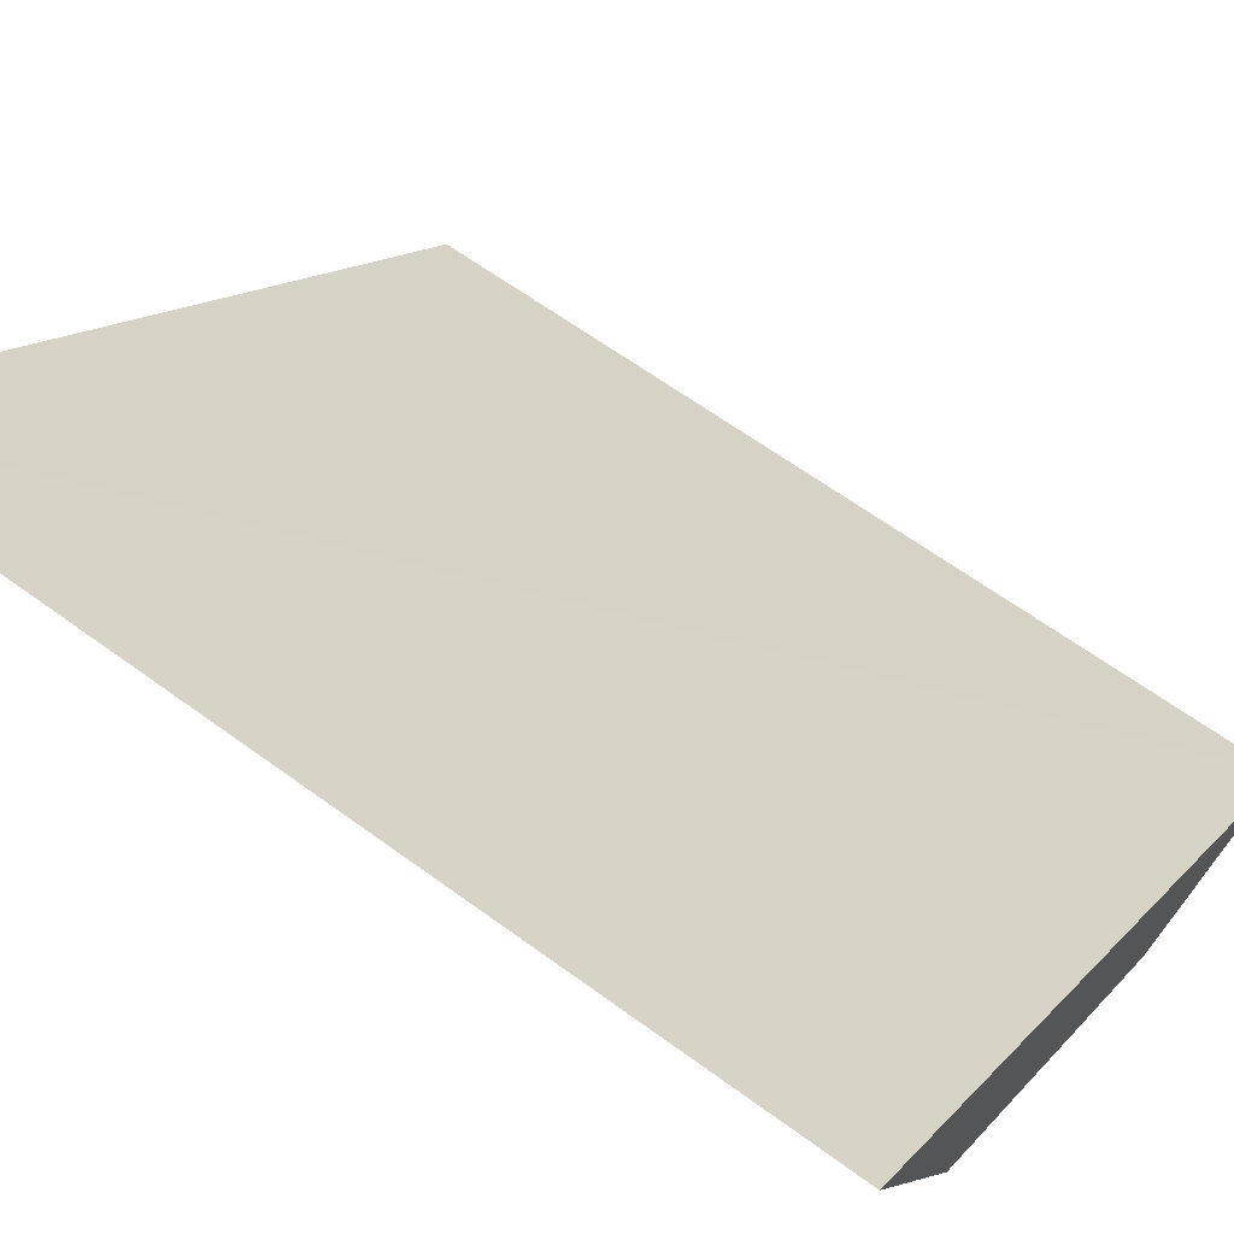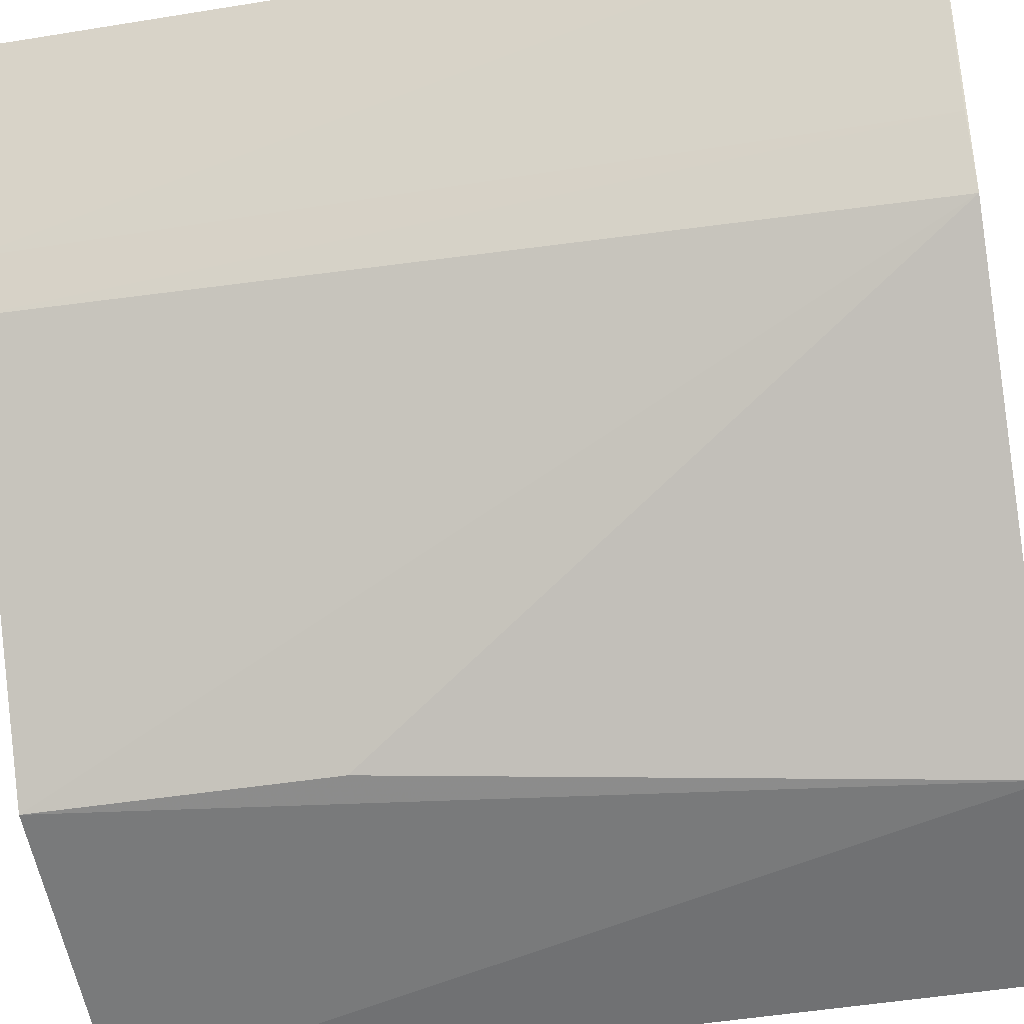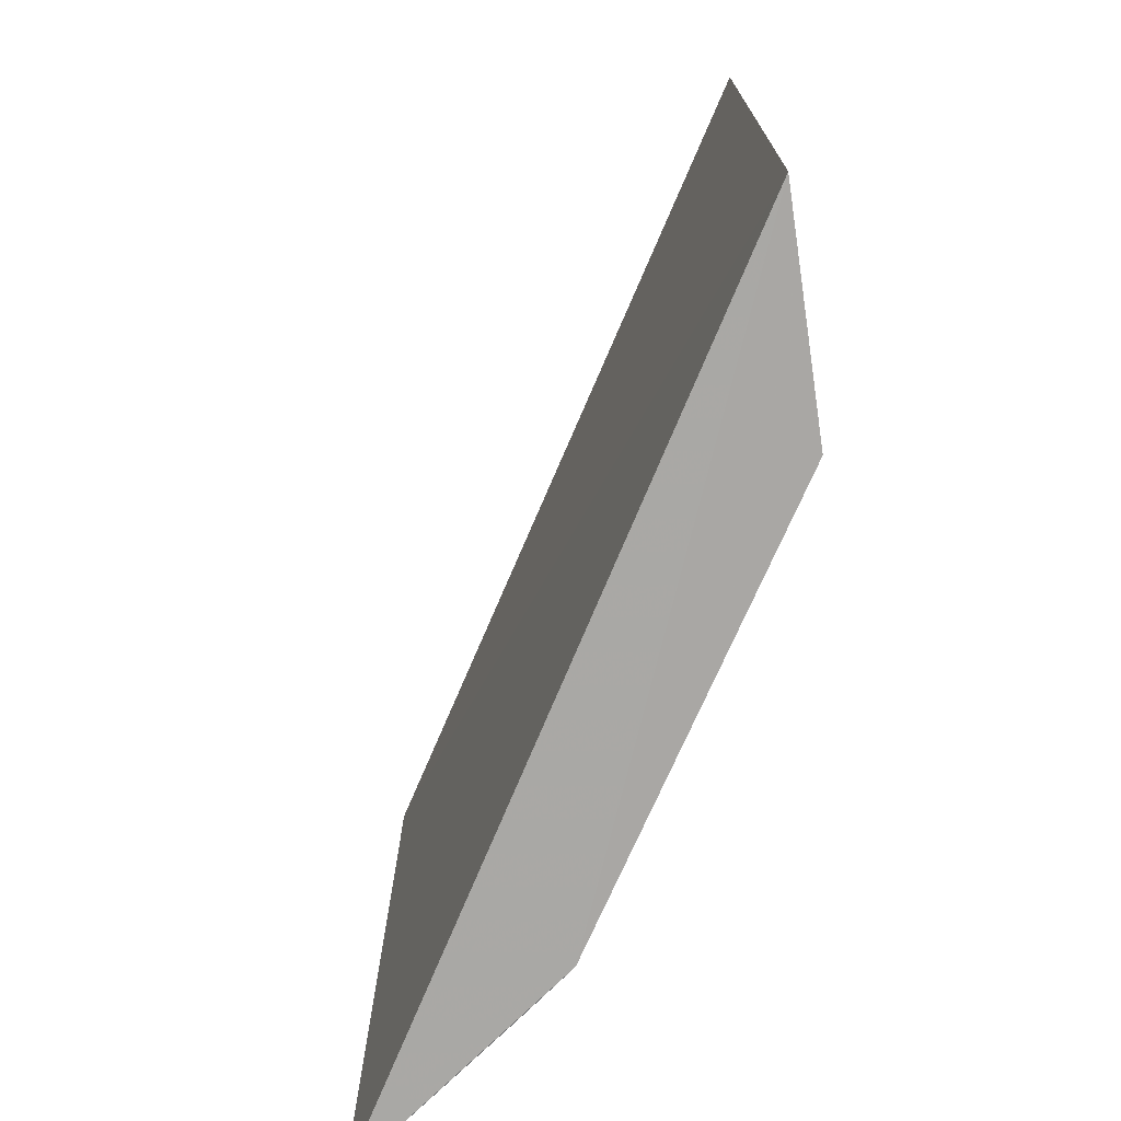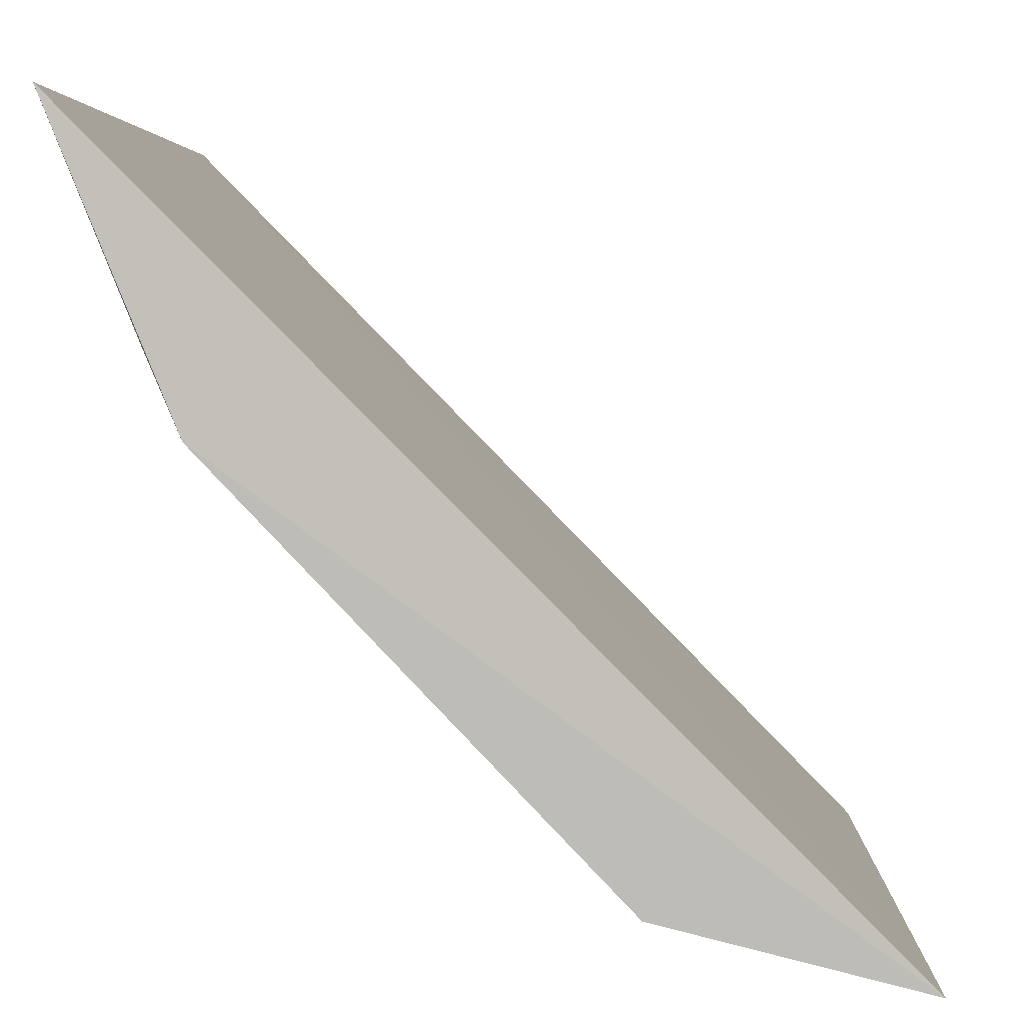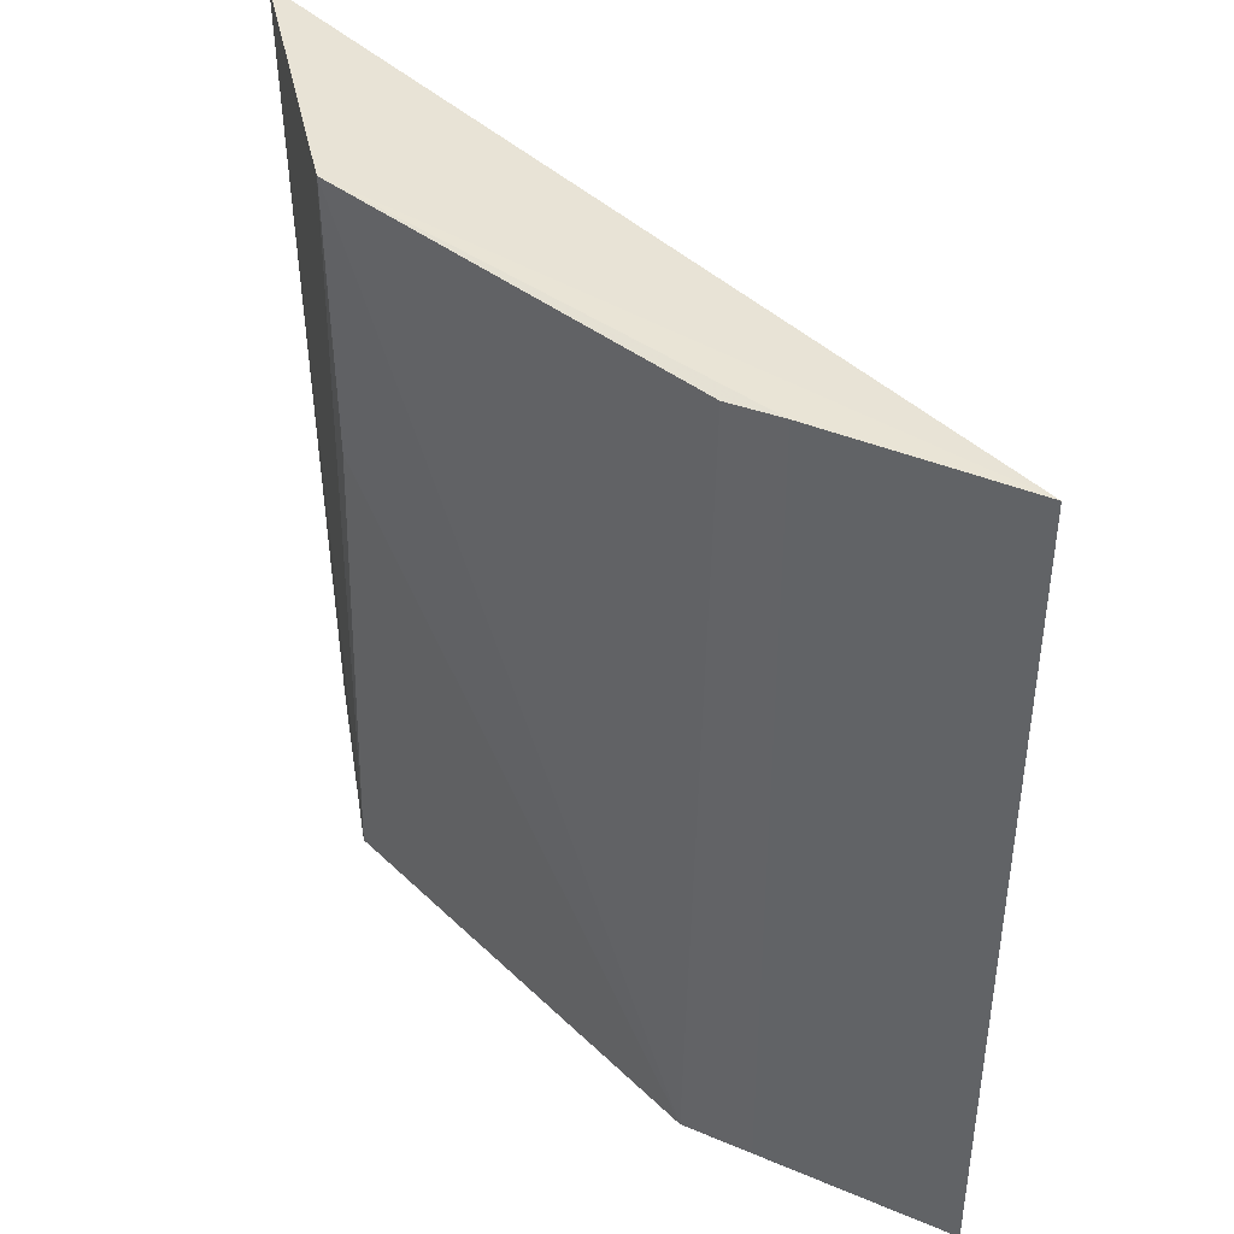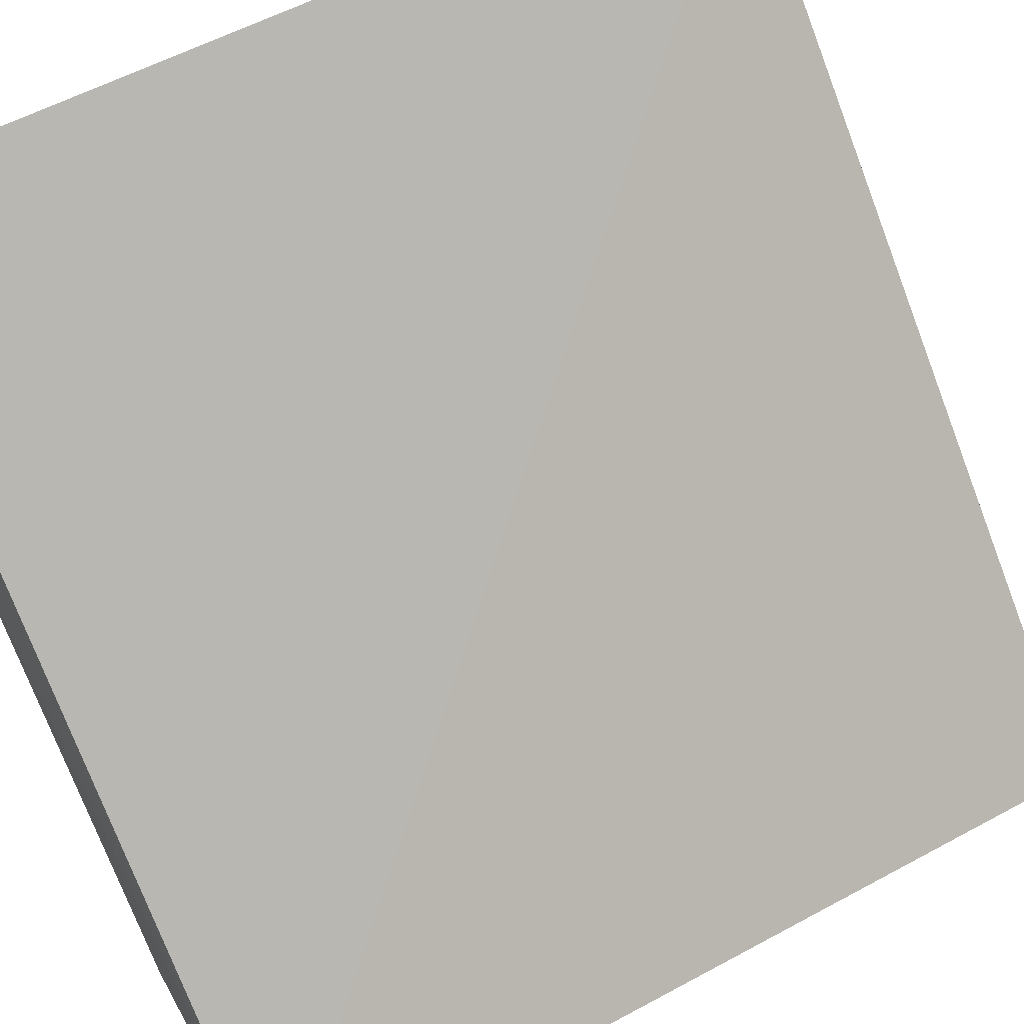
<metadata>
{"format":"obj","ext":"obj","renderer":"f3d","projection":"perspective","resolution":1024,"background":"white","views":[{"elev":64.8,"azim":-53.6,"up":"+Z"},{"elev":-41.6,"azim":-78.8,"up":"+Z"},{"elev":-74.6,"azim":112.3,"up":"+Y"},{"elev":3.7,"azim":2.0,"up":"+Z"},{"elev":41.8,"azim":-85.2,"up":"+Y"},{"elev":54.5,"azim":59.7,"up":"+Z"}]}
</metadata>
<code>
v -0.03503 0.1894 -0.02304
v 0 0.1895 -0.05821
v -0.03507 0.2349 -0.02304
v 0 0.235 -0.0588
v -0.01594 0.2199 -0.05375
v -0.01171 0.1896 -0.0553
v -0.02938 0.1893 -0.03679
v -0.01603 0.235 -0.05385
v -0.03104 0.2349 -0.03318
v -0.03094 0.1894 -0.03314
v -0.02991 0.2347 -0.0359
f 1 2 3
f 3 2 4
f 6 4 2
f 7 5 6
f 7 6 2
f 7 2 1
f 8 3 4
f 8 6 5
f 8 4 6
f 8 5 7
f 9 1 3
f 9 3 8
f 10 7 1
f 10 1 9
f 11 9 8
f 11 8 7
f 11 10 9
f 11 7 10

</code>
